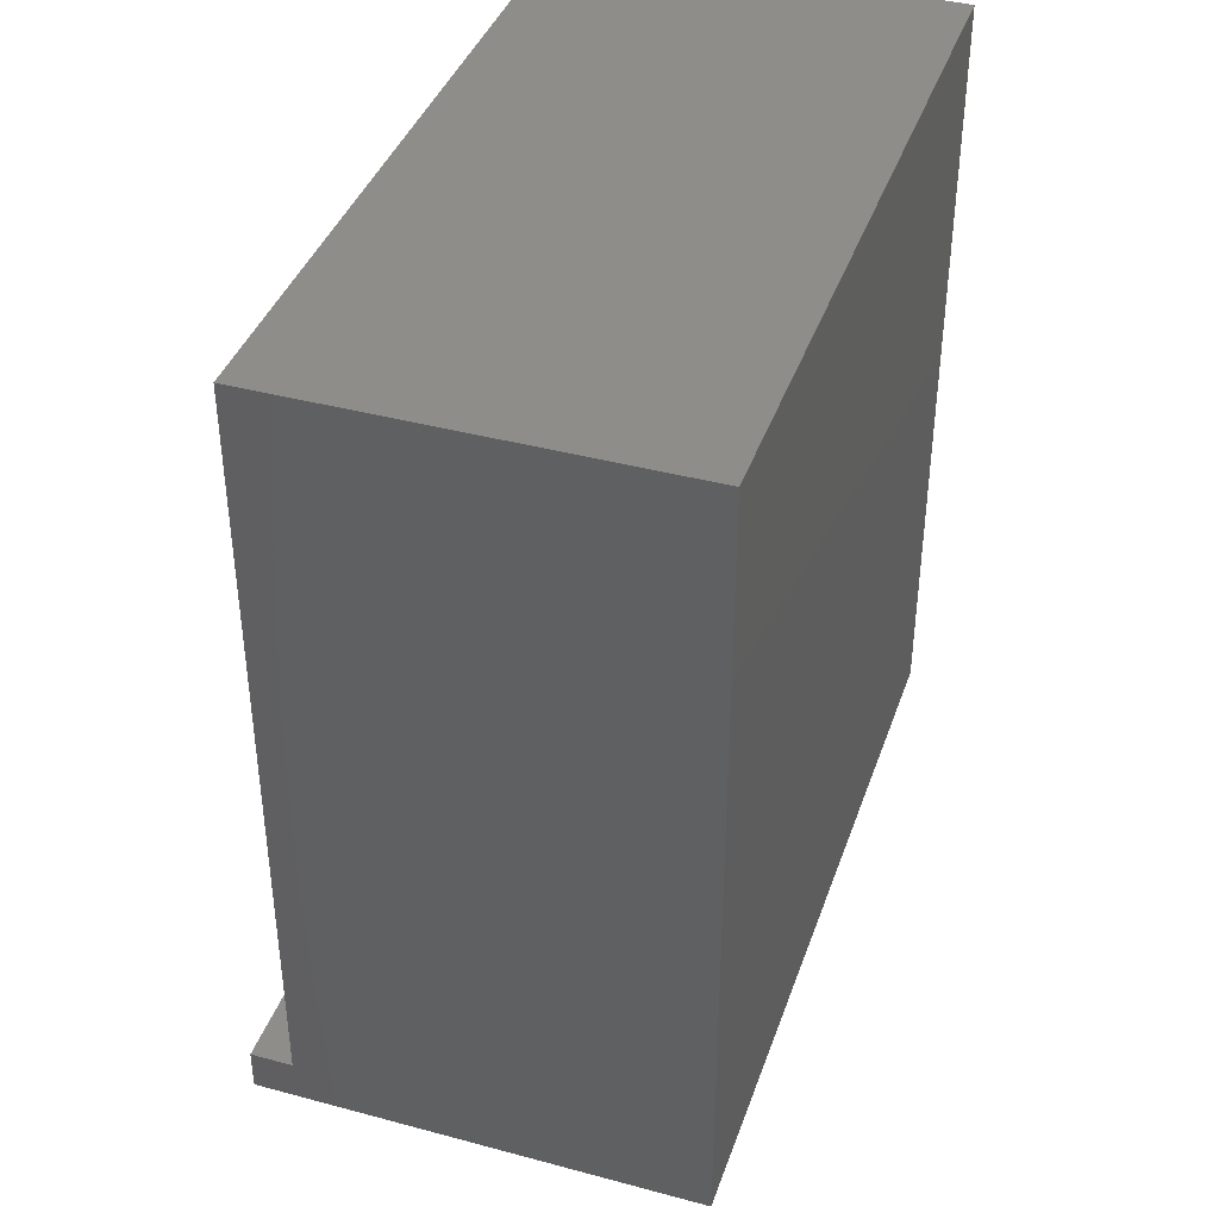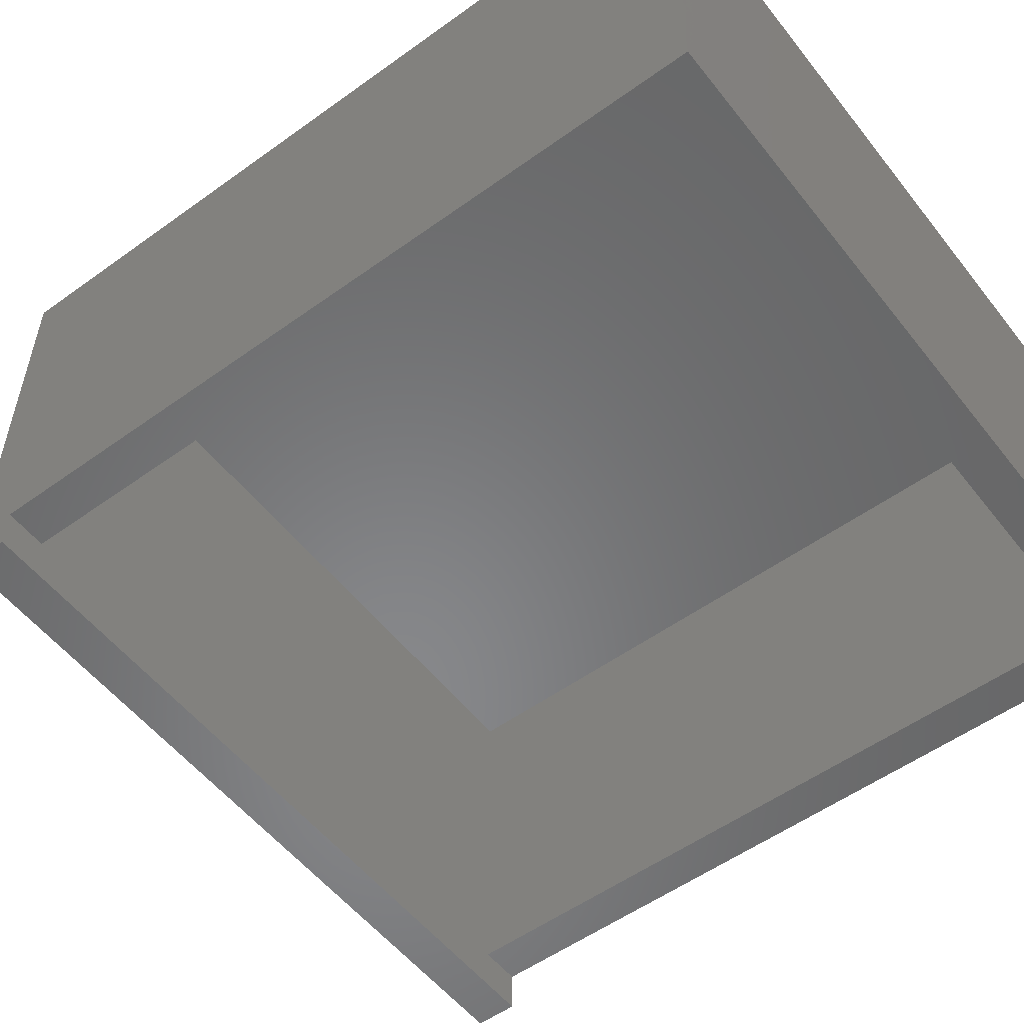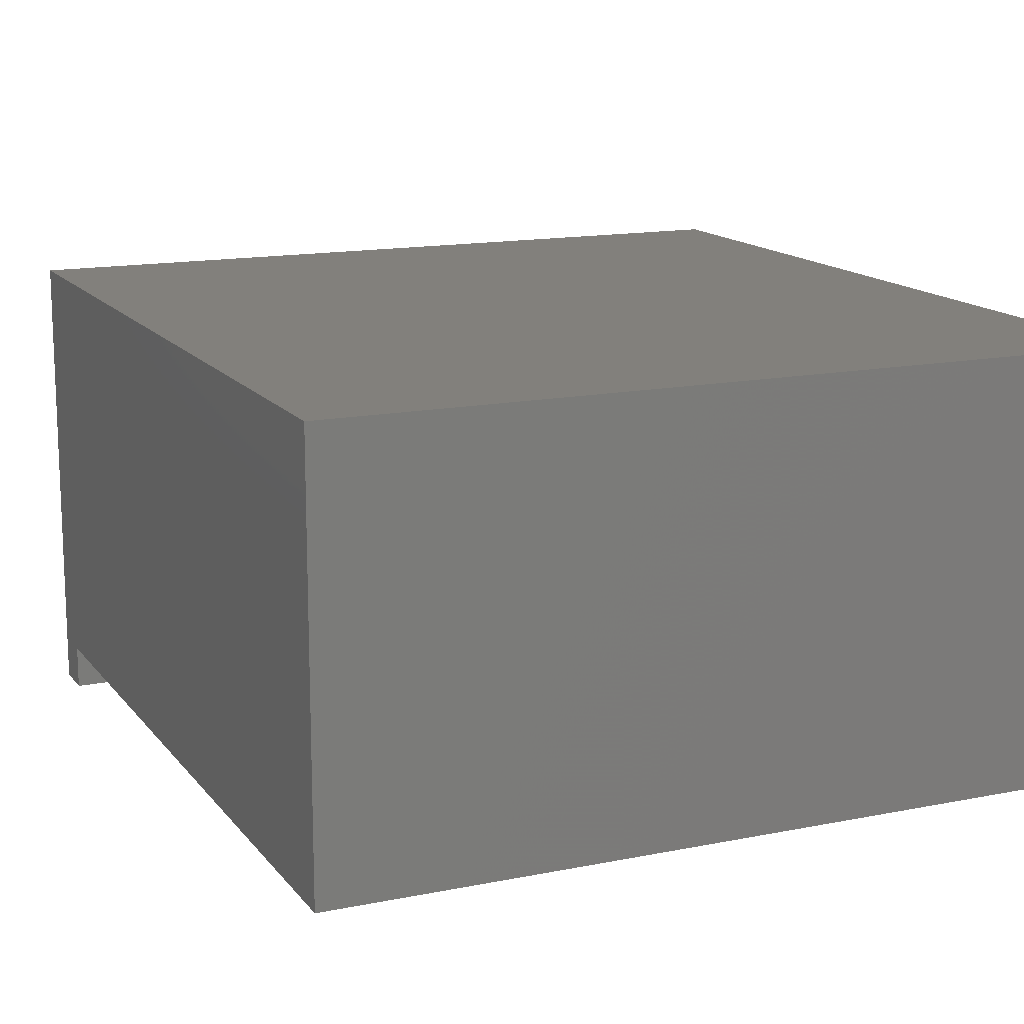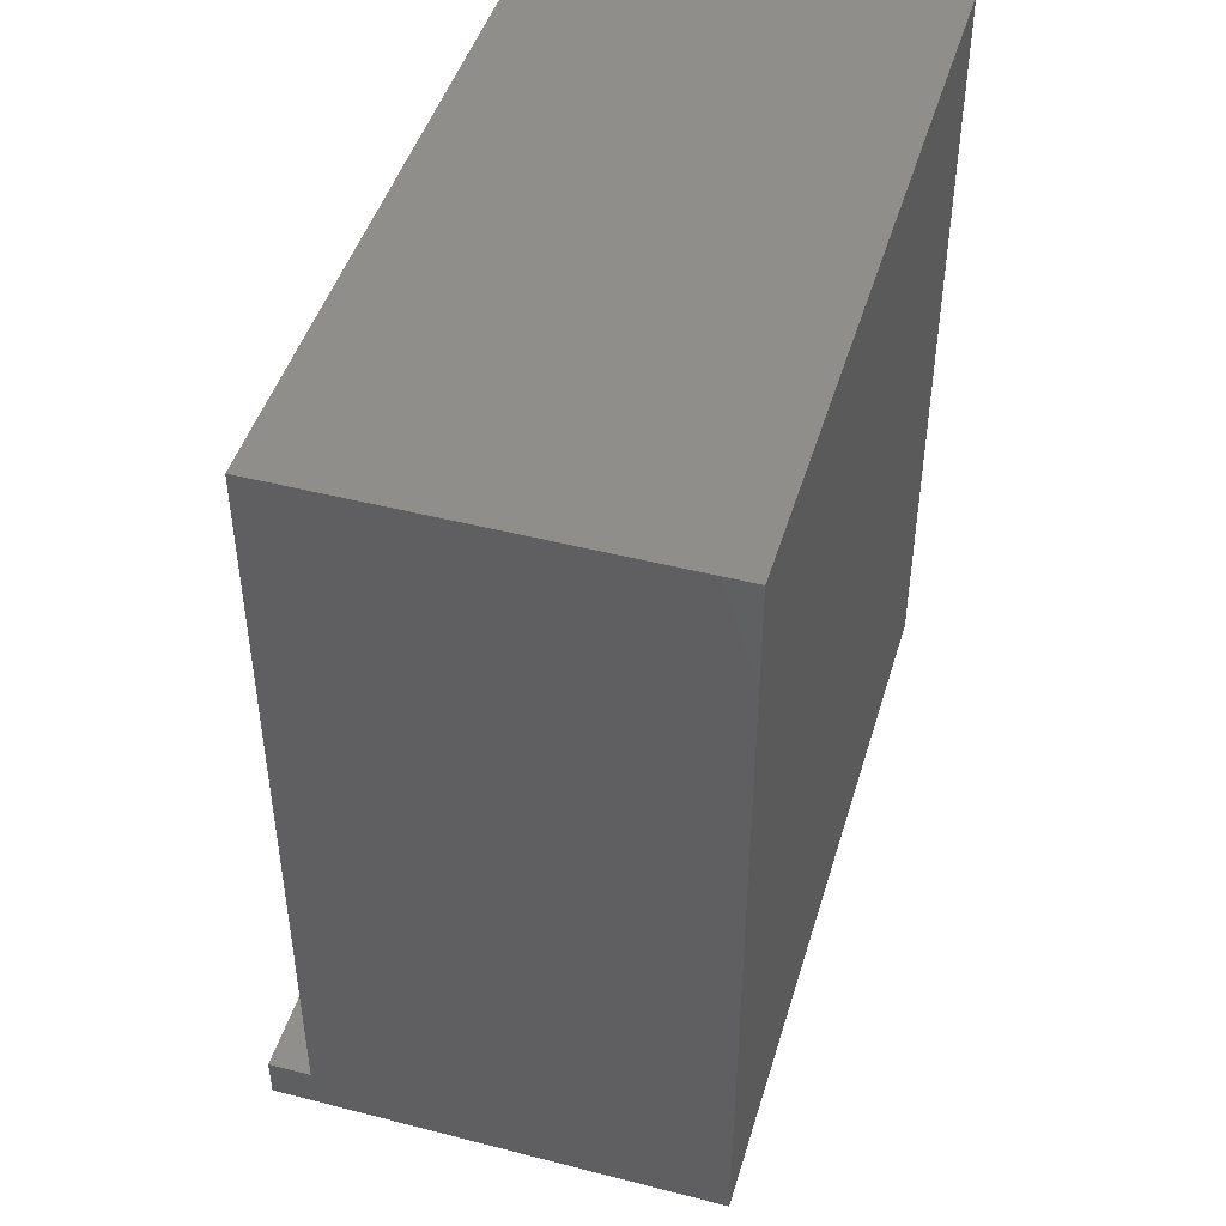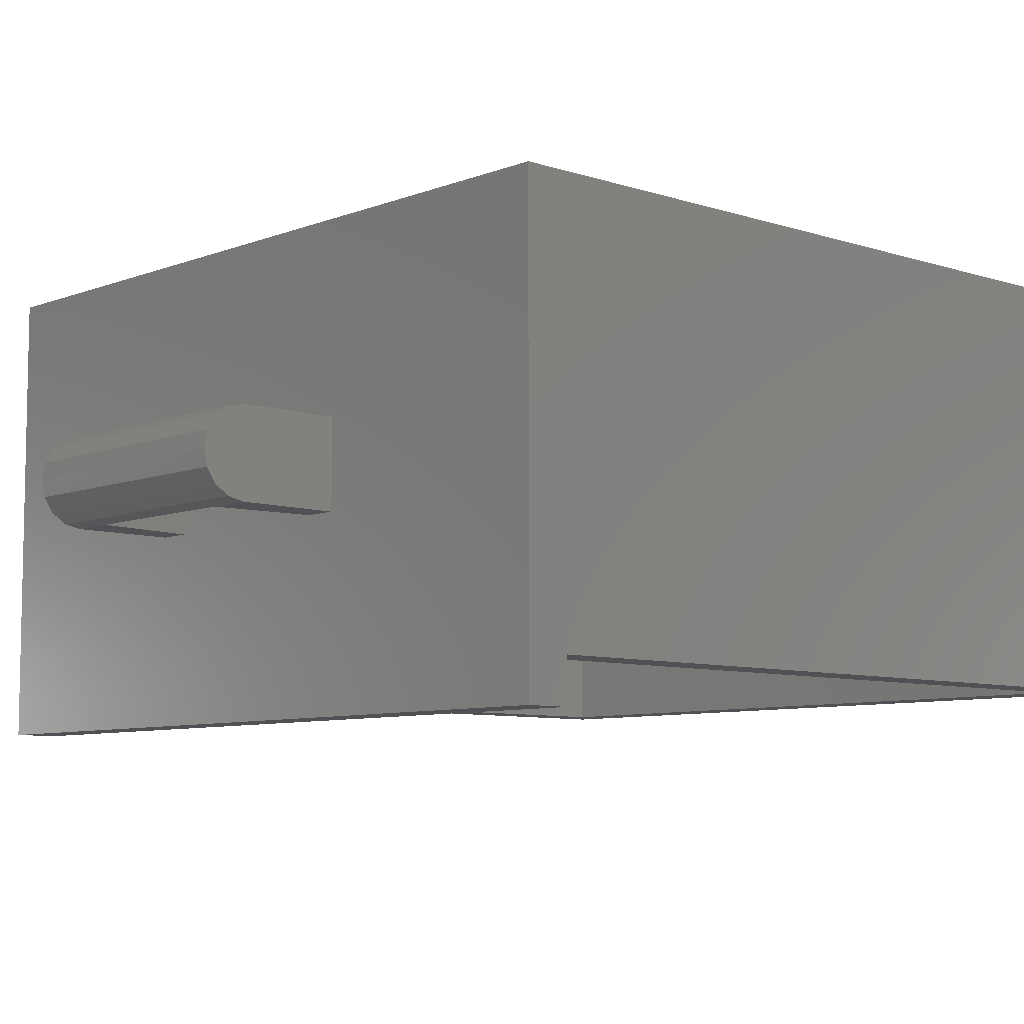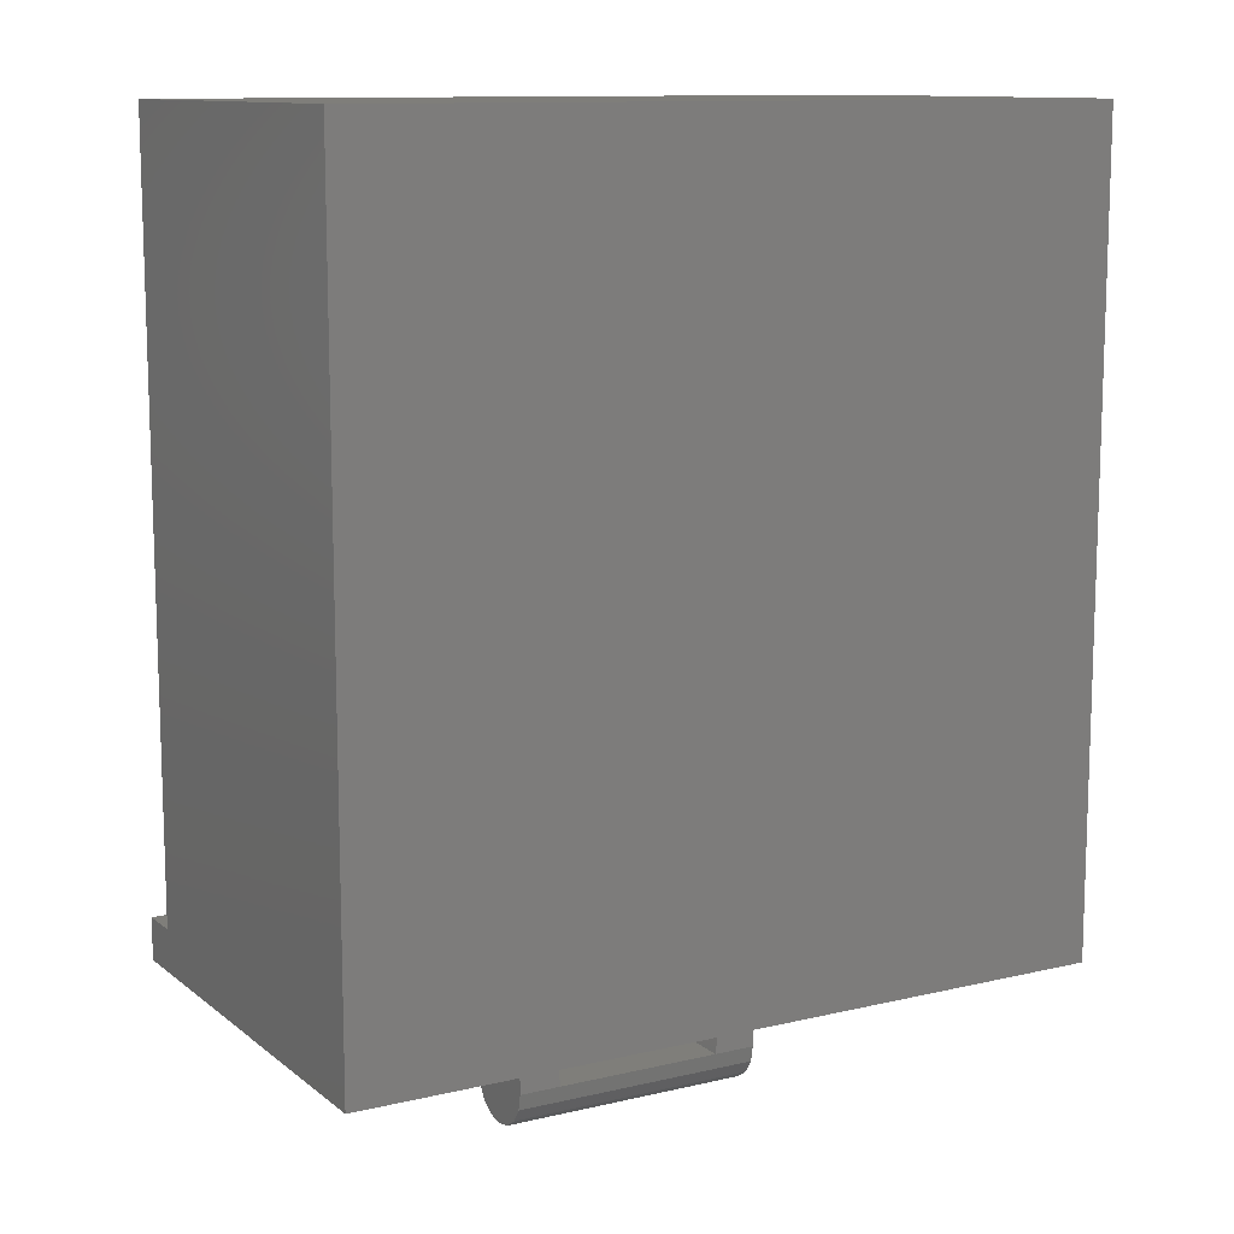
<metadata>
{"format":"stl","ext":"stl","renderer":"f3d","projection":"perspective","resolution":1024,"background":"white","views":[{"elev":39.8,"azim":108.4,"up":"+Z"},{"elev":-54.4,"azim":-52.6,"up":"+Y"},{"elev":14.5,"azim":-23.9,"up":"+Y"},{"elev":46.0,"azim":106.4,"up":"+Z"},{"elev":-7.6,"azim":-132.7,"up":"+Y"},{"elev":11.5,"azim":150.2,"up":"+Z"}]}
</metadata>
<code>
# stl→obj: 64 verts, 116 faces
v 1.44 -0.16 -1.44
v 1.28 0 -1.44
v -1.28 0 -1.44
v -1.44 -0.16 -1.44
v 1.44 0 1.44
v -1.44 0 1.44
v -1.28 0 1.28
v 1.28 0 1.28
v 1.44 -0.16 -1.6
v 1.44 1.52 -1.6
v 1.44 0 -1.44
v 1.44 1.52 1.44
v -1.44 0 -1.44
v -1.44 1.52 -1.6
v -1.44 -0.16 -1.6
v -1.44 1.52 1.44
v 0.36 0.52 -1.6
v 0.32 0.52 -1.96
v 0.48 0.52 -1.96
v 0.48 0.52 -1.6
v 0.32 0.84 -1.96
v 0.36 0.84 -1.6
v 0.48 0.84 -1.6
v 0.48 0.84 -1.96
v -0.36 0.52 -1.6
v -0.48 0.52 -1.6
v -0.48 0.52 -1.96
v -0.32 0.52 -1.96
v -0.32 0.84 -1.96
v -0.48 0.84 -1.96
v -0.48 0.84 -1.6
v -0.36 0.84 -1.6
v 1.28 1.36 -1.44
v -1.28 1.36 -1.44
v -1.28 1.36 1.28
v 1.28 1.36 1.28
v -0.48 0.8278 -2.021
v -0.48 0.7931 -2.073
v -0.48 0.7412 -2.108
v -0.48 0.68 -2.12
v -0.48 0.6188 -2.108
v -0.48 0.5669 -2.073
v -0.48 0.5322 -2.021
v -0.32 0.8278 -2.021
v -0.32 0.7931 -2.073
v -0.32 0.7412 -2.108
v -0.32 0.68 -2.12
v -0.32 0.6188 -2.108
v -0.32 0.5669 -2.073
v -0.32 0.5322 -2.021
v 0.32 0.8278 -2.021
v 0.32 0.7931 -2.073
v 0.32 0.7412 -2.108
v 0.32 0.68 -2.12
v 0.32 0.6188 -2.108
v 0.32 0.5669 -2.073
v 0.32 0.5322 -2.021
v 0.48 0.8278 -2.021
v 0.48 0.7931 -2.073
v 0.48 0.7412 -2.108
v 0.48 0.68 -2.12
v 0.48 0.6188 -2.108
v 0.48 0.5669 -2.073
v 0.48 0.5322 -2.021
f 1 2 3
f 3 4 1
f 5 6 7
f 7 8 5
f 1 9 10
f 10 11 1
f 10 12 5
f 5 11 10
f 2 11 5
f 5 8 2
f 2 1 11
f 4 13 14
f 14 15 4
f 14 13 6
f 6 16 14
f 3 7 6
f 6 13 3
f 4 3 13
f 17 18 19
f 19 20 17
f 21 22 23
f 23 24 21
f 25 26 27
f 27 28 25
f 29 30 31
f 31 32 29
f 12 10 14
f 12 14 16
f 12 16 6
f 12 6 5
f 1 4 15
f 1 15 9
f 15 14 10
f 15 10 9
f 3 2 33
f 3 33 34
f 8 7 35
f 8 35 36
f 2 8 36
f 2 36 33
f 7 3 34
f 7 34 35
f 35 34 33
f 35 33 36
f 30 37 38
f 30 38 39
f 30 39 40
f 30 40 41
f 30 41 42
f 30 42 43
f 30 43 27
f 30 29 44
f 30 44 37
f 37 44 45
f 37 45 38
f 38 45 46
f 38 46 39
f 39 46 47
f 39 47 40
f 40 47 48
f 40 48 41
f 41 48 49
f 41 49 42
f 42 49 50
f 42 50 43
f 43 50 28
f 43 28 27
f 29 21 51
f 29 51 44
f 44 51 52
f 44 52 45
f 45 52 53
f 45 53 46
f 46 53 54
f 46 54 47
f 47 54 55
f 47 55 48
f 48 55 56
f 48 56 49
f 49 56 57
f 49 57 50
f 50 57 18
f 50 18 28
f 21 24 58
f 21 58 51
f 51 58 59
f 51 59 52
f 52 59 60
f 52 60 53
f 53 60 61
f 53 61 54
f 54 61 62
f 54 62 55
f 55 62 63
f 55 63 56
f 56 63 64
f 56 64 57
f 57 64 19
f 57 19 18
f 19 64 24
f 64 63 24
f 63 62 24
f 62 61 24
f 61 60 24
f 60 59 24
f 59 58 24
f 19 24 23
f 19 23 20
f 17 22 21
f 17 21 18
f 21 29 28
f 21 28 18
f 26 31 30
f 26 30 27
f 28 29 32
f 28 32 25

</code>
